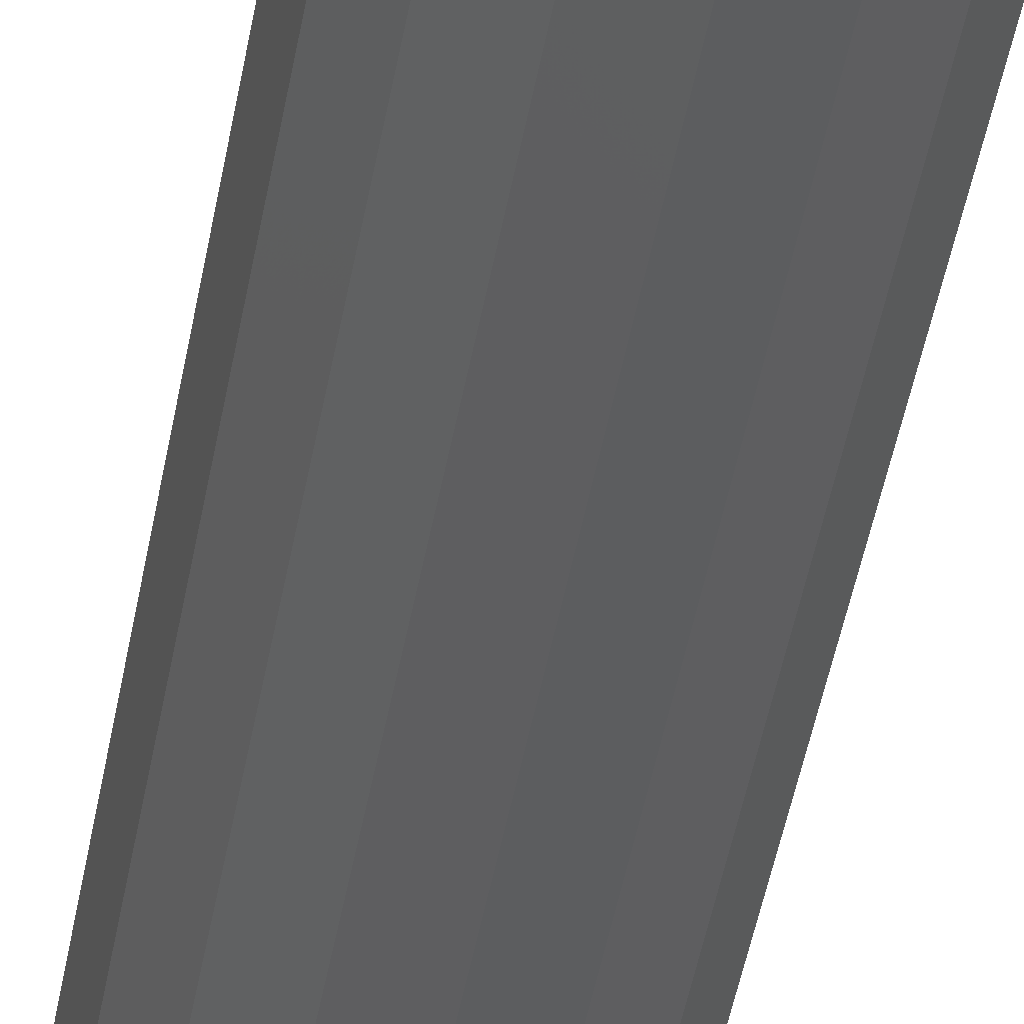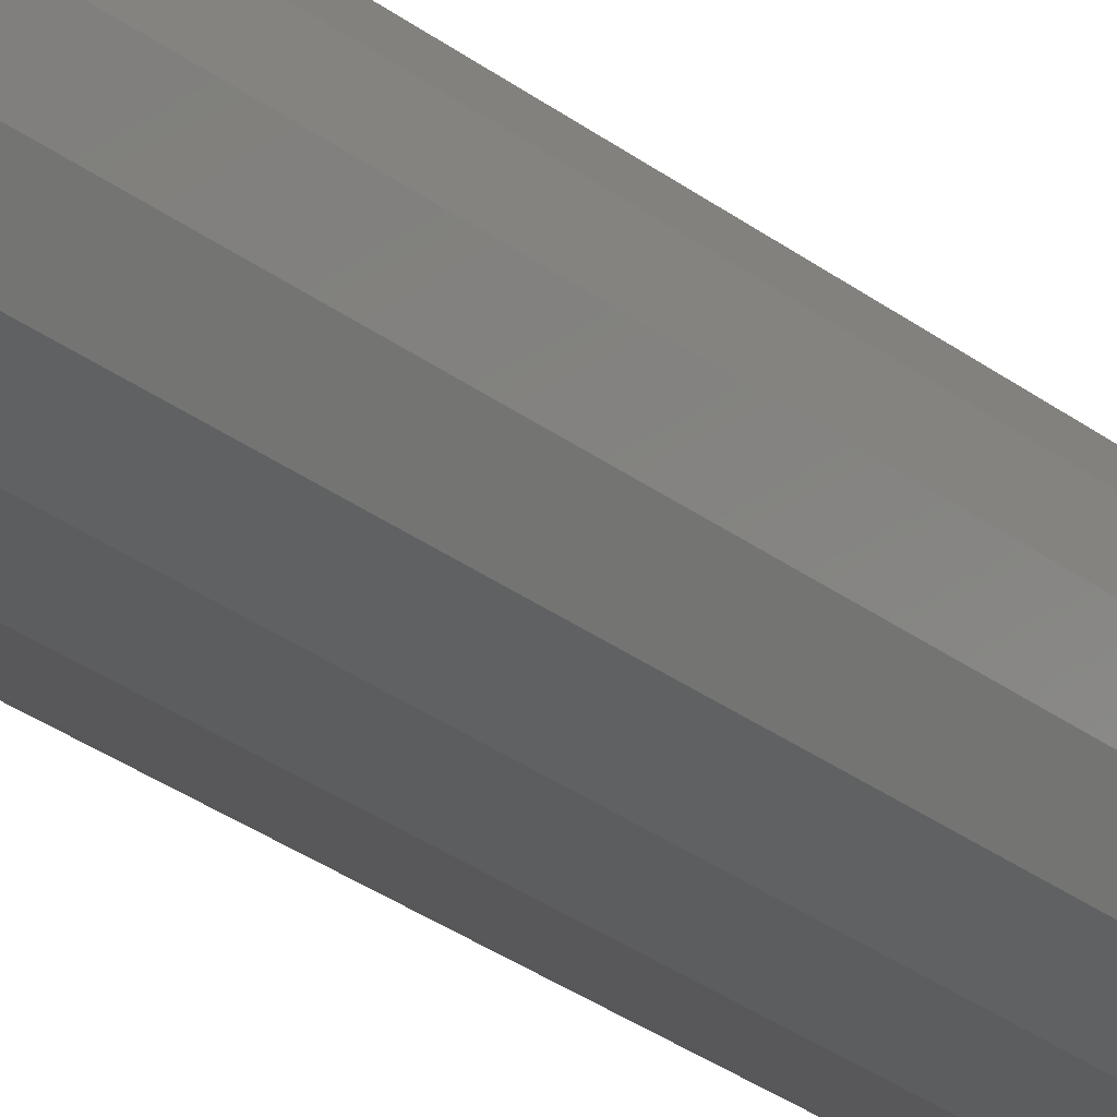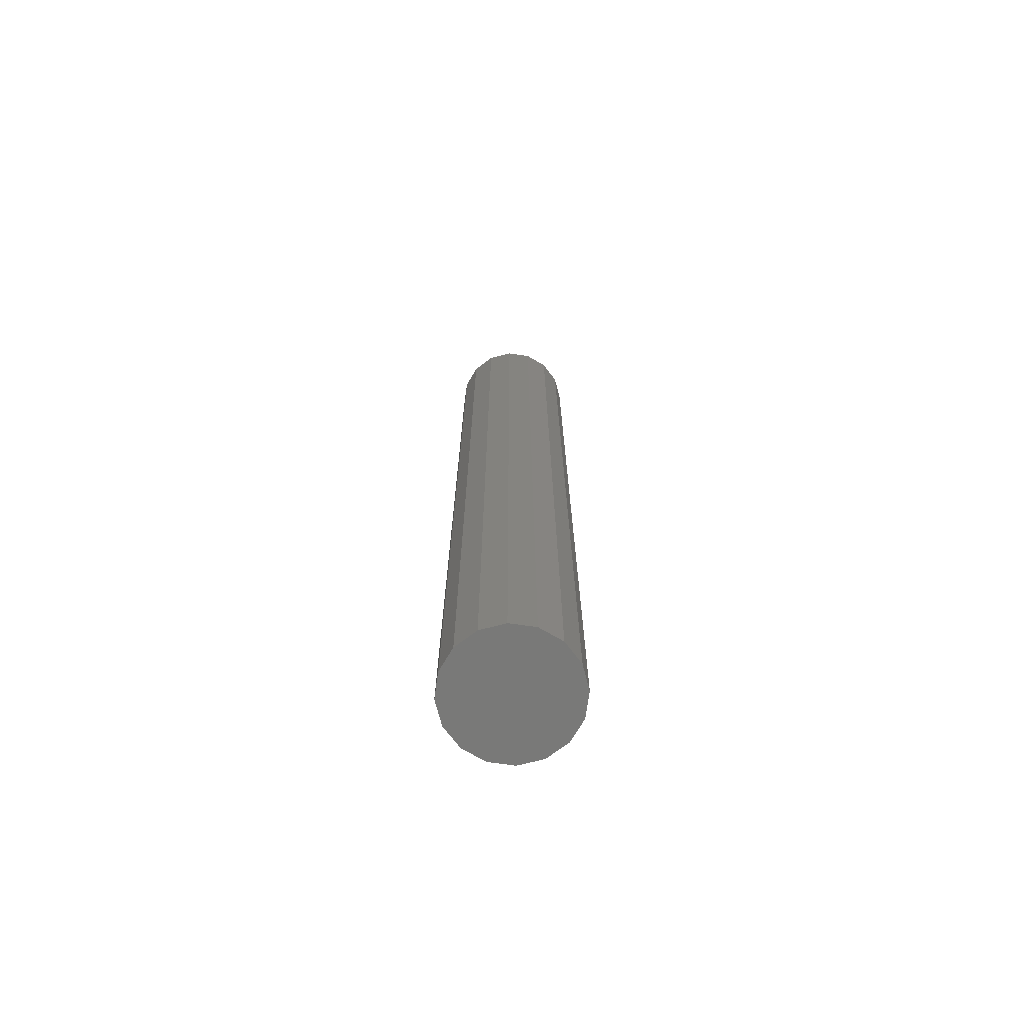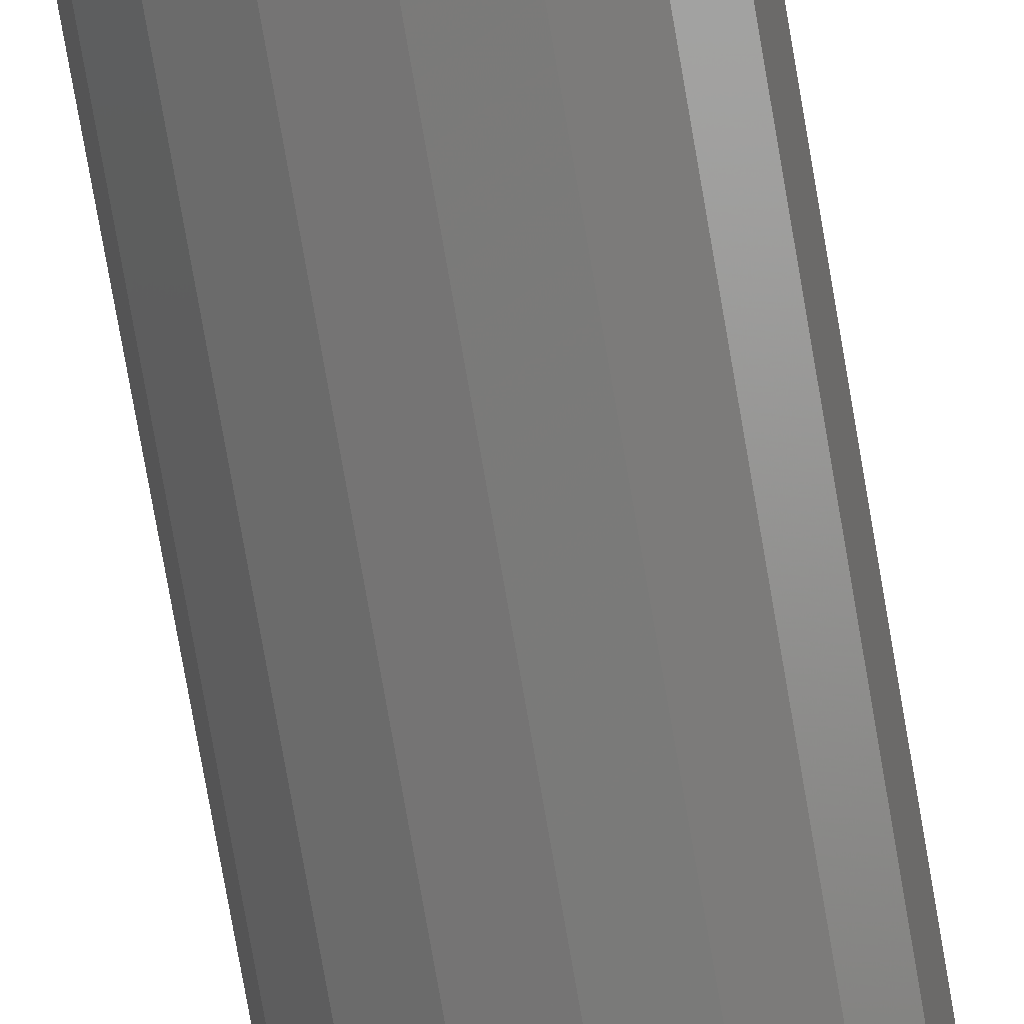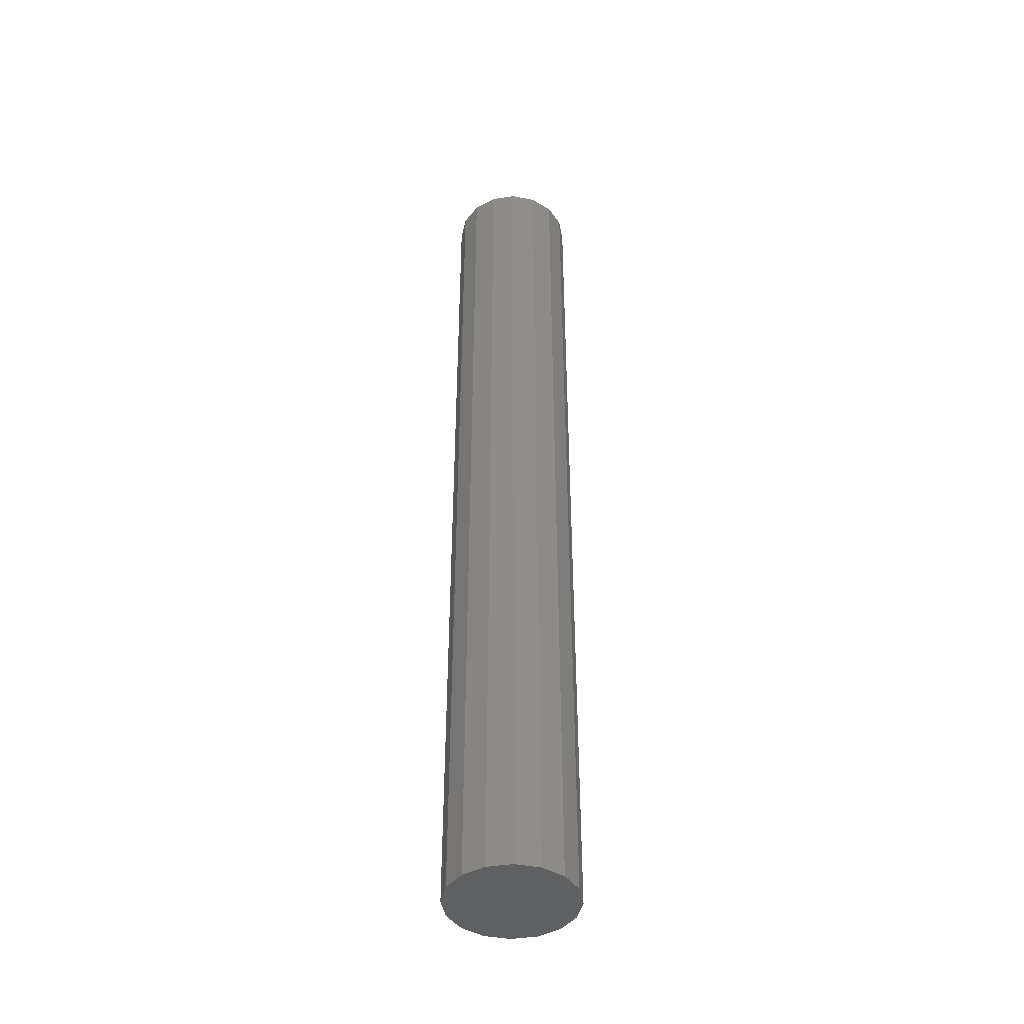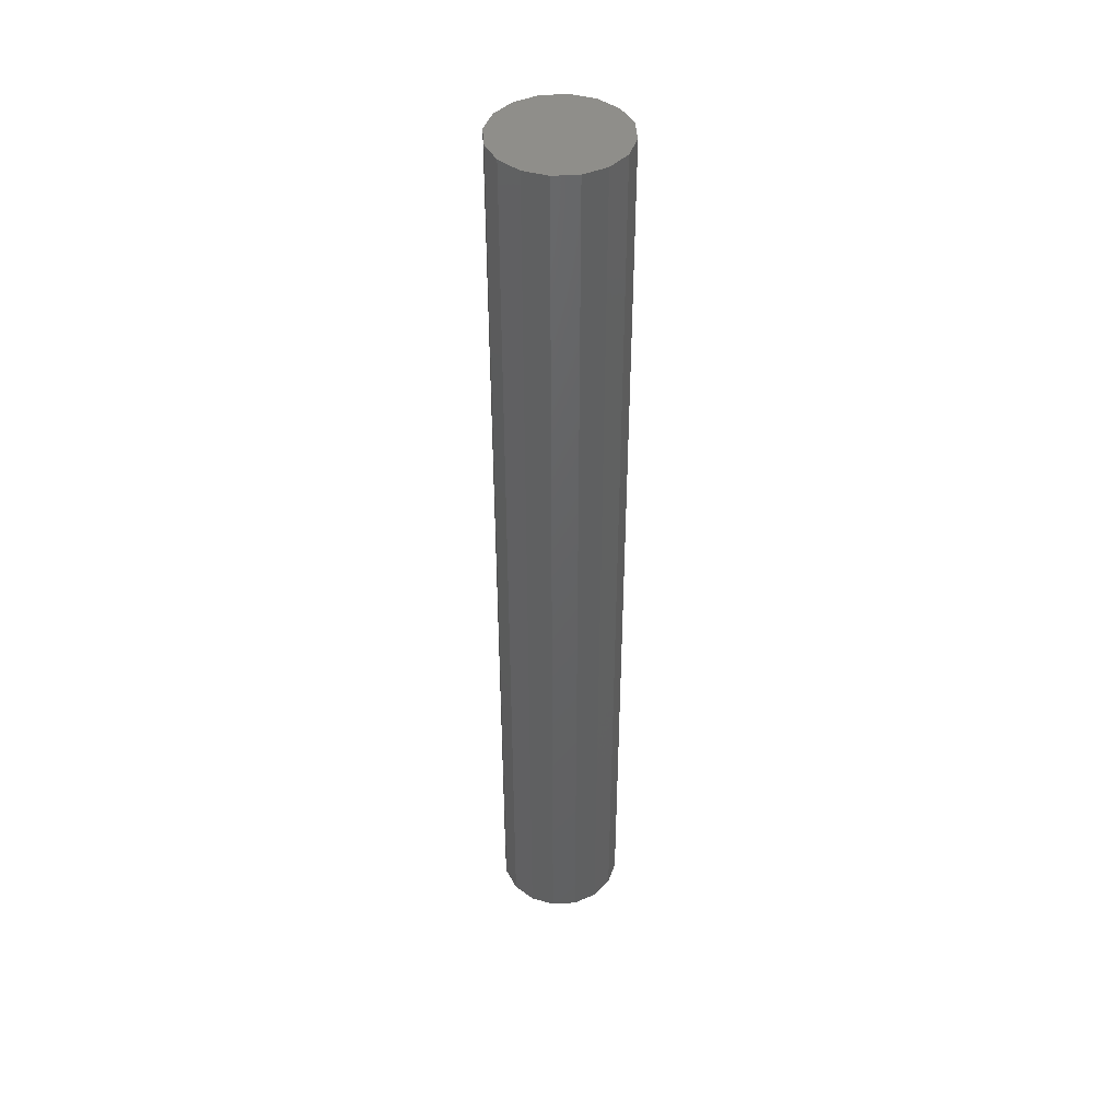
<metadata>
{"format":"stl","ext":"stl","renderer":"f3d","projection":"perspective","resolution":1024,"background":"white","views":[{"elev":-36.8,"azim":-8.3,"up":"+Y"},{"elev":-25.7,"azim":38.2,"up":"+Y"},{"elev":-71.7,"azim":3.3,"up":"+Z"},{"elev":-71.4,"azim":9.6,"up":"+Y"},{"elev":-43.3,"azim":156.1,"up":"+Z"},{"elev":43.5,"azim":119.6,"up":"+Z"}]}
</metadata>
<code>
# stl→obj: 36 verts, 68 faces
v -5 0 0
v -4.619 1.913 0
v -4.619 -1.913 0
v -3.536 3.536 0
v -1.913 4.619 0
v 0 5 0
v 1.913 4.619 0
v 3.536 3.536 0
v 4.619 1.913 0
v 5 0 0
v 4.619 -1.913 0
v 3.536 -3.536 0
v 1.913 -4.619 0
v 0 -5 0
v -1.913 -4.619 0
v -3.536 -3.536 0
v -5 0 75
v -4.619 1.913 75
v -4.619 -1.913 75
v -3.536 -3.536 75
v -1.913 -4.619 75
v 0 -5 75
v 1.913 -4.619 75
v 3.536 -3.536 75
v 4.619 -1.913 75
v 5 0 75
v 4.619 1.913 75
v 3.536 3.536 75
v 1.913 4.619 75
v 0 5 75
v -1.913 4.619 75
v -3.536 3.536 75
v 0 -2.5 75
v -2.5 0 75
v 0 2.5 75
v 2.5 0 75
f 1 2 3
f 3 2 4
f 3 4 5
f 3 5 6
f 3 6 7
f 3 7 8
f 3 8 9
f 3 9 10
f 3 10 11
f 3 11 12
f 3 12 13
f 3 13 14
f 3 14 15
f 3 15 16
f 1 17 2
f 2 17 18
f 1 3 17
f 17 3 19
f 3 16 19
f 19 16 20
f 20 16 15
f 21 20 15
f 21 15 14
f 22 21 14
f 22 14 13
f 23 22 13
f 23 13 12
f 24 23 12
f 24 12 11
f 25 24 11
f 25 11 10
f 26 25 10
f 10 9 27
f 26 10 27
f 9 8 28
f 27 9 28
f 7 29 8
f 8 29 28
f 6 30 7
f 7 30 29
f 5 31 6
f 6 31 30
f 4 32 5
f 5 32 31
f 2 18 4
f 4 18 32
f 18 17 19
f 21 18 20
f 20 18 19
f 22 18 21
f 23 18 22
f 33 18 23
f 34 35 18
f 29 18 28
f 30 18 29
f 31 18 30
f 32 18 31
f 24 33 23
f 34 18 33
f 35 26 27
f 35 36 26
f 28 35 27
f 28 18 35
f 26 36 25
f 36 24 25
f 36 33 24
f 35 34 33
f 36 35 33

</code>
